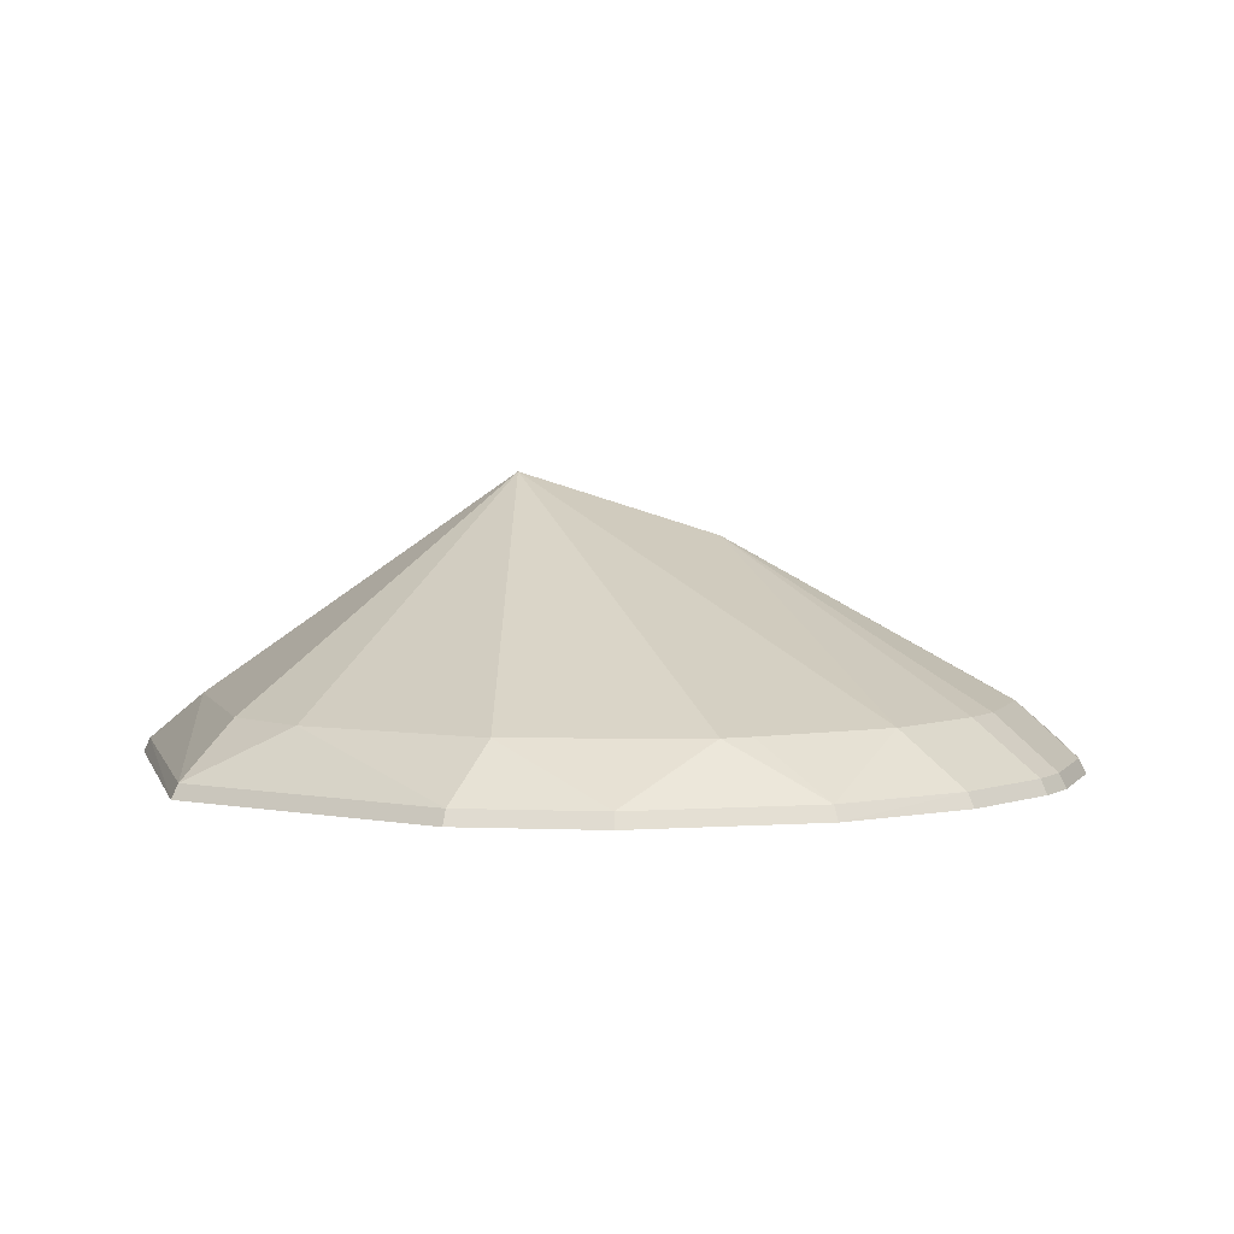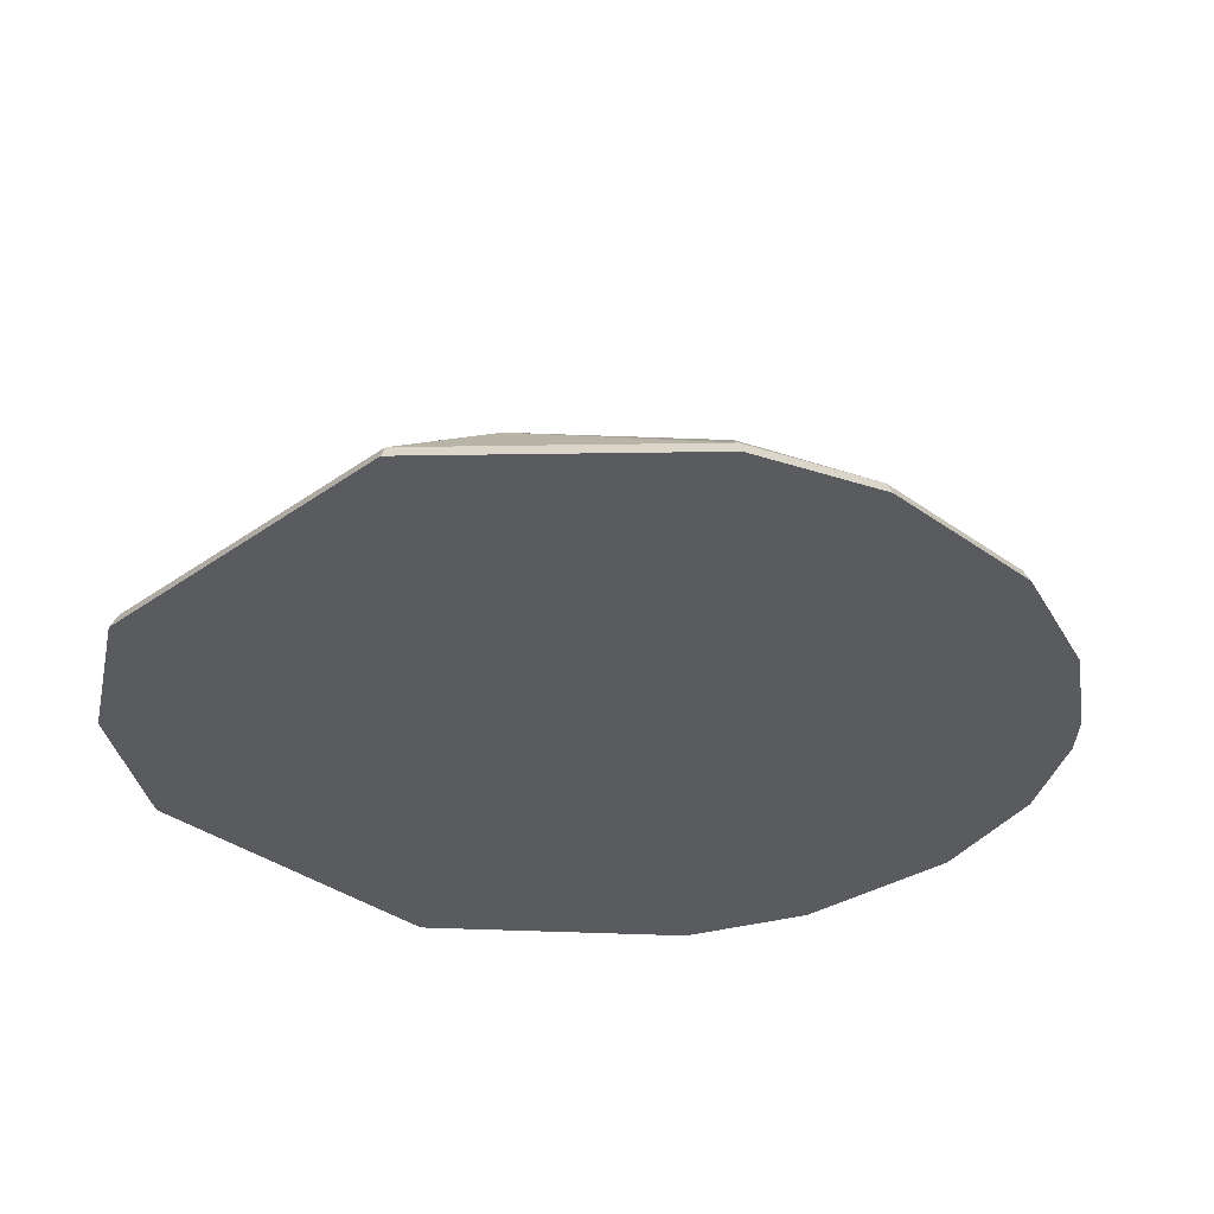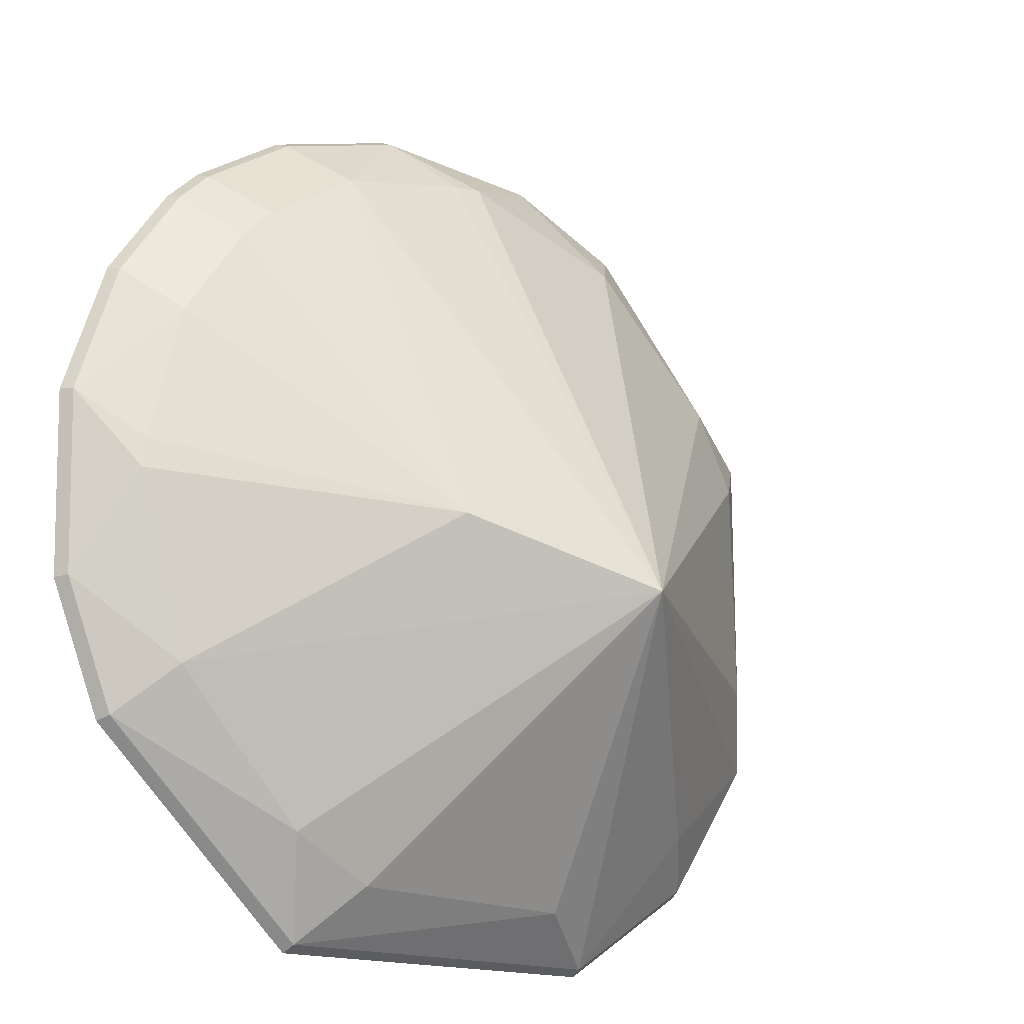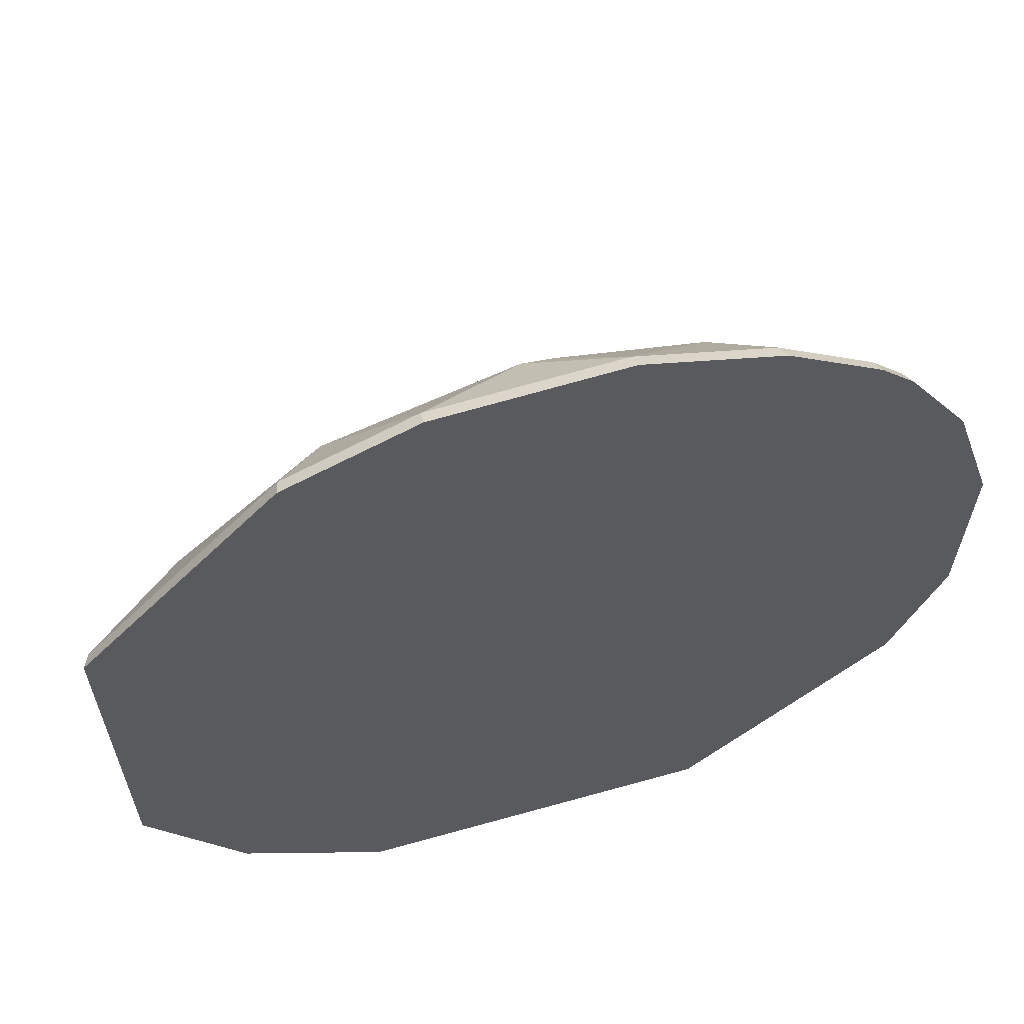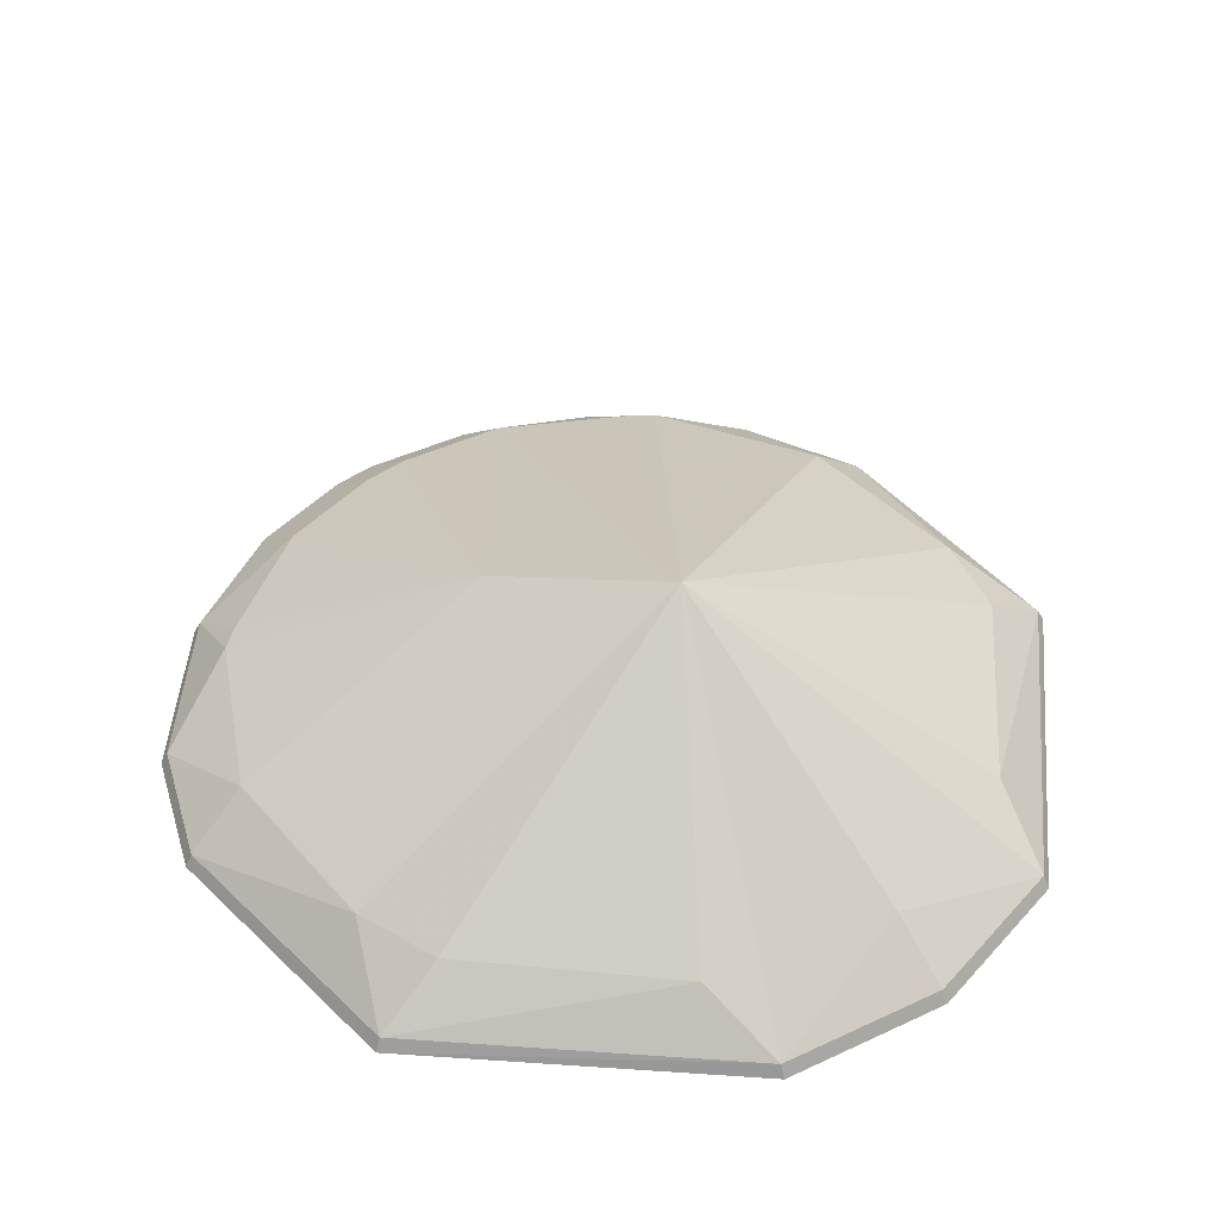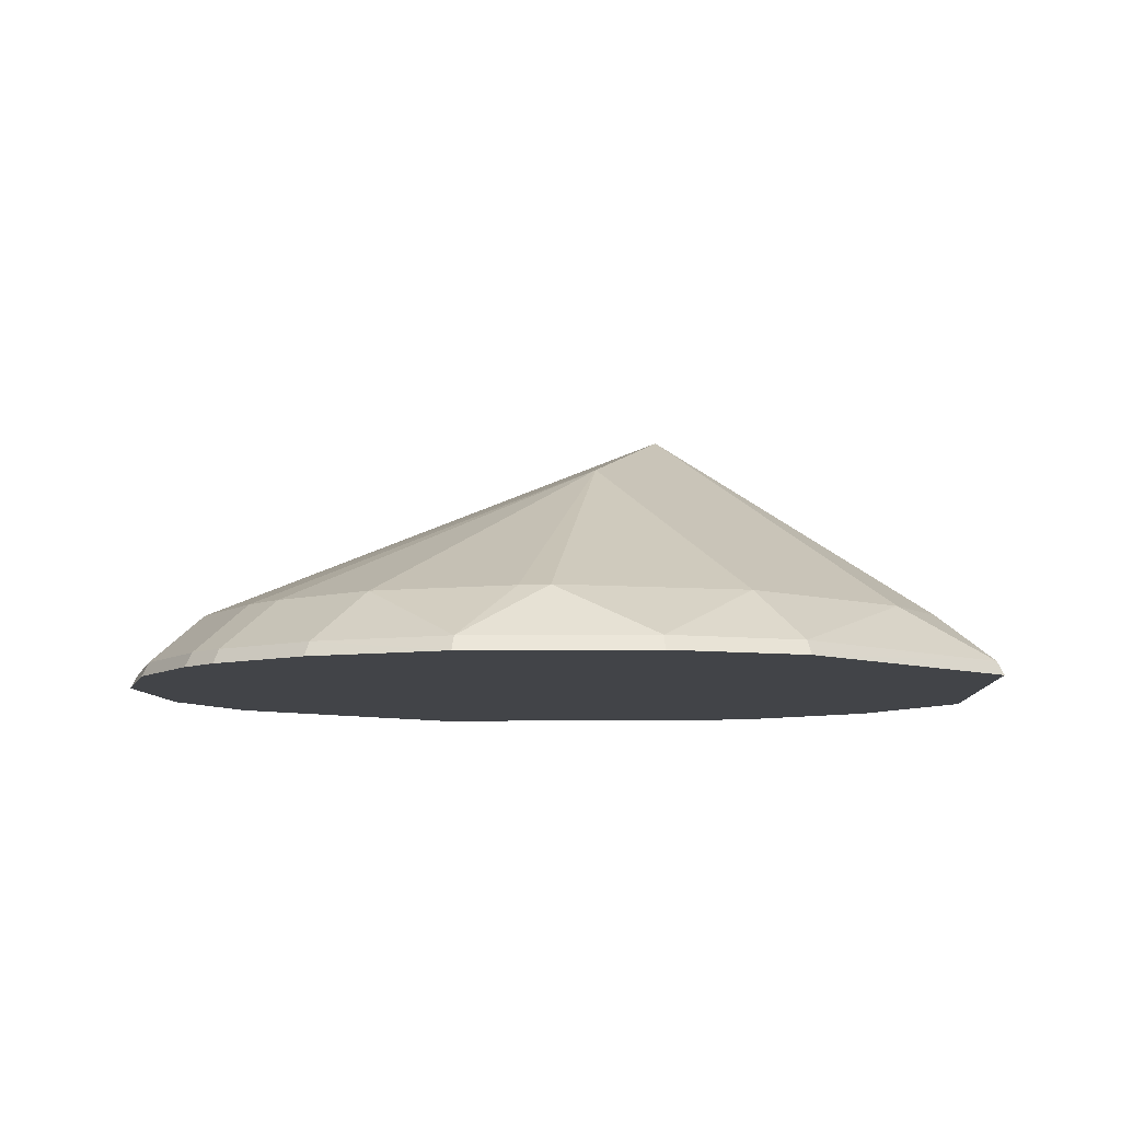
<metadata>
{"format":"obj","ext":"obj","renderer":"f3d","projection":"perspective","resolution":1024,"background":"white","views":[{"elev":3.8,"azim":165.2,"up":"+Z"},{"elev":-33.1,"azim":133.6,"up":"+Z"},{"elev":-17.6,"azim":-39.3,"up":"+Y"},{"elev":60.0,"azim":163.5,"up":"+Y"},{"elev":44.5,"azim":5.3,"up":"+Z"},{"elev":-7.9,"azim":-86.6,"up":"+Z"}]}
</metadata>
<code>
v 0.05502 -0.1258 0.3986
v 0.1258 -0.05502 0.3986
v 0.01918 -0.02652 0.4808
v -0.02316 0.1332 0.3986
v 0.1253 0.05191 0.4027
v -0.1316 -0.03158 0.3986
v 0.09592 -0.09592 0.4027
v 0.1106 -0.0317 0.4176
v 0.1273 0.05275 0.3986
v 0.05466 0.1014 0.4176
v -0.05191 -0.1253 0.4027
v -0.1054 0.04861 0.4176
v 0.09746 -0.09746 0.3986
v 0.124 -0.05382 0.4027
v 0.05382 -0.124 0.4027
v 0.1094 0.03785 0.4176
v 0.001324 0.1166 0.4176
v 0.06953 0.1161 0.3986
v -0.05275 -0.1273 0.3986
v -0.1014 -0.05466 0.4176
v -0.1202 0.06348 0.3986
v 0.08267 -0.08267 0.4176
v 0.0317 -0.1106 0.4176
v 0.09645 0.06204 0.4176
v -0.04861 0.1054 0.4176
v 0.03116 0.1294 0.4027
v -0.06204 -0.09645 0.4176
v -0.1161 -0.06953 0.3986
v -0.1166 -0.001324 0.4176
v -0.03785 -0.1094 0.4176
v 0.06834 0.1143 0.4027
v -0.03752 -0.009695 0.4621
v -0.00748 0.1154 0.4176
v -0.09024 0.09971 0.4027
v 0.03158 0.1316 0.3986
v -0.02274 0.1311 0.4027
v -0.1143 -0.06834 0.4027
v -0.1294 -0.03116 0.4027
v -0.1311 0.02274 0.4027
v -0.07655 0.08675 0.4176
v -0.1154 0.00748 0.4176
v -0.09971 0.09024 0.4027
v -0.09143 0.1015 0.3986
v -0.06229 0.1184 0.4027
v -0.1184 0.06229 0.4027
v -0.1332 0.02316 0.3986
v -0.08675 0.07655 0.4176
v -0.1015 0.09143 0.3986
v -0.06348 0.1202 0.3986
f 13 7 1
f 14 8 3
f 14 5 8
f 14 9 5
f 14 2 9
f 14 13 2
f 14 7 13
f 15 1 7
f 16 8 5
f 16 3 8
f 17 3 10
f 18 9 2
f 18 5 9
f 19 15 11
f 19 1 15
f 22 14 3
f 22 7 14
f 22 15 7
f 22 3 15
f 23 15 3
f 23 11 15
f 24 10 3
f 24 3 16
f 24 16 5
f 26 17 10
f 27 3 20
f 28 19 11
f 28 4 19
f 30 23 3
f 30 11 23
f 30 27 11
f 30 3 27
f 31 10 24
f 31 26 10
f 31 24 5
f 31 5 18
f 32 3 25
f 32 29 20
f 32 20 3
f 33 25 3
f 33 3 17
f 35 13 1
f 35 19 4
f 35 1 19
f 35 18 2
f 35 2 13
f 35 31 18
f 35 26 31
f 36 17 26
f 36 33 17
f 36 25 33
f 36 35 4
f 36 26 35
f 37 27 20
f 37 6 28
f 37 28 11
f 37 11 27
f 38 20 29
f 38 37 20
f 38 6 37
f 39 38 29
f 39 6 38
f 40 32 25
f 40 25 34
f 41 32 12
f 41 29 32
f 41 39 29
f 41 12 39
f 42 40 34
f 44 34 25
f 44 25 36
f 44 43 34
f 44 36 4
f 45 39 12
f 46 6 39
f 46 45 21
f 46 39 45
f 47 12 32
f 47 32 40
f 47 40 42
f 47 45 12
f 47 42 45
f 48 43 21
f 48 42 34
f 48 34 43
f 48 45 42
f 48 21 45
f 49 44 4
f 49 43 44
f 49 21 43
f 49 46 21
f 49 6 46
f 49 28 6
f 49 4 28

</code>
